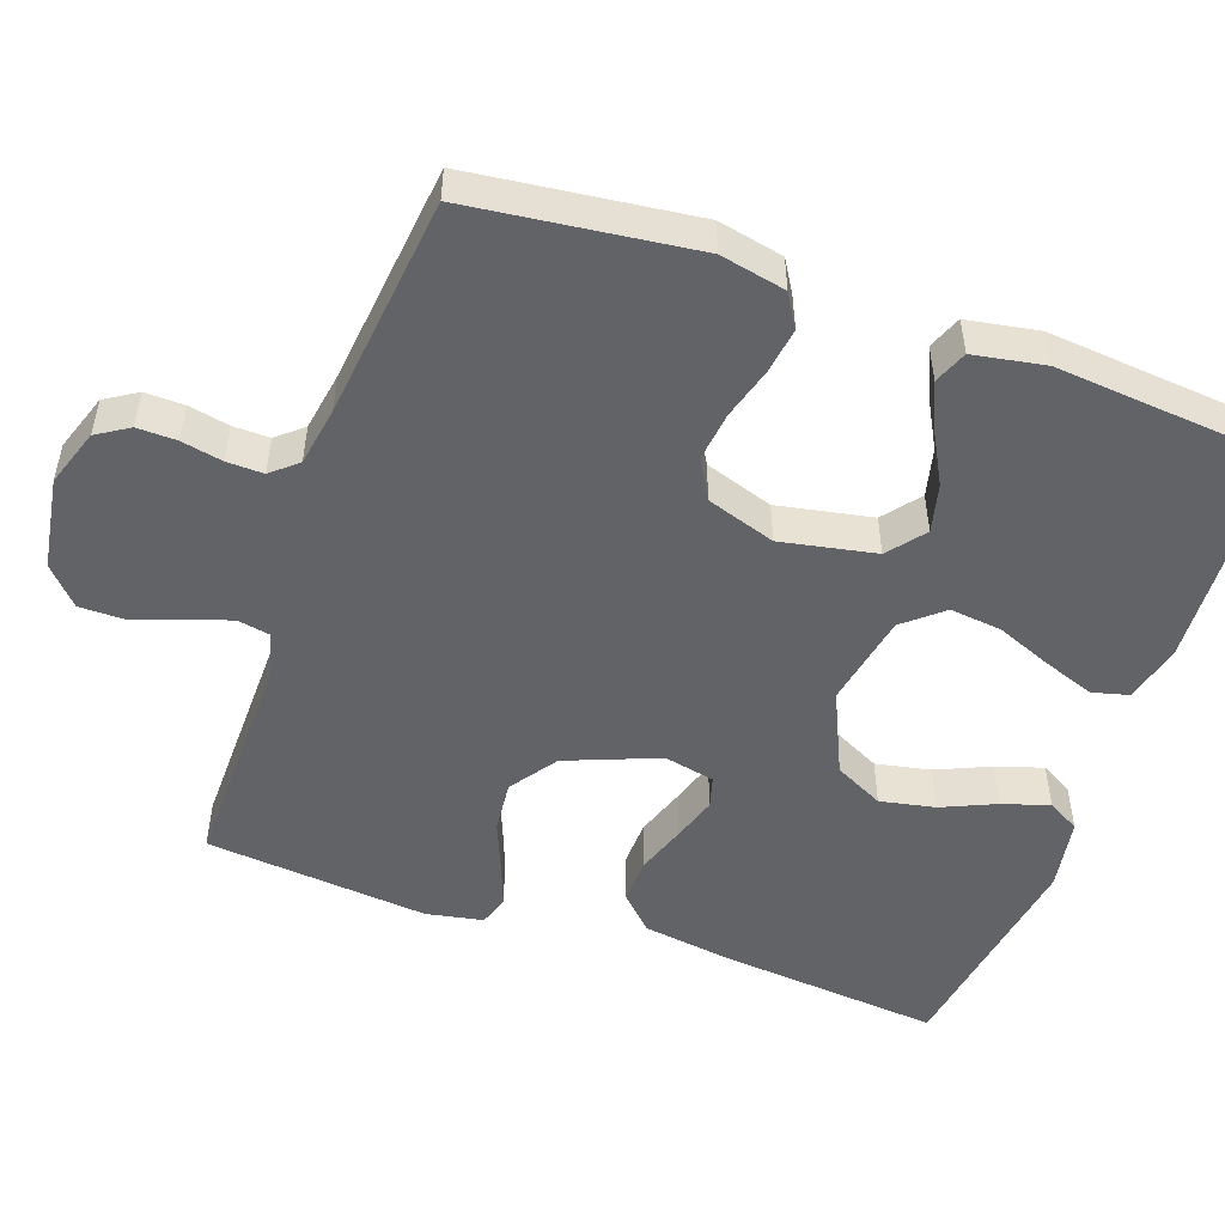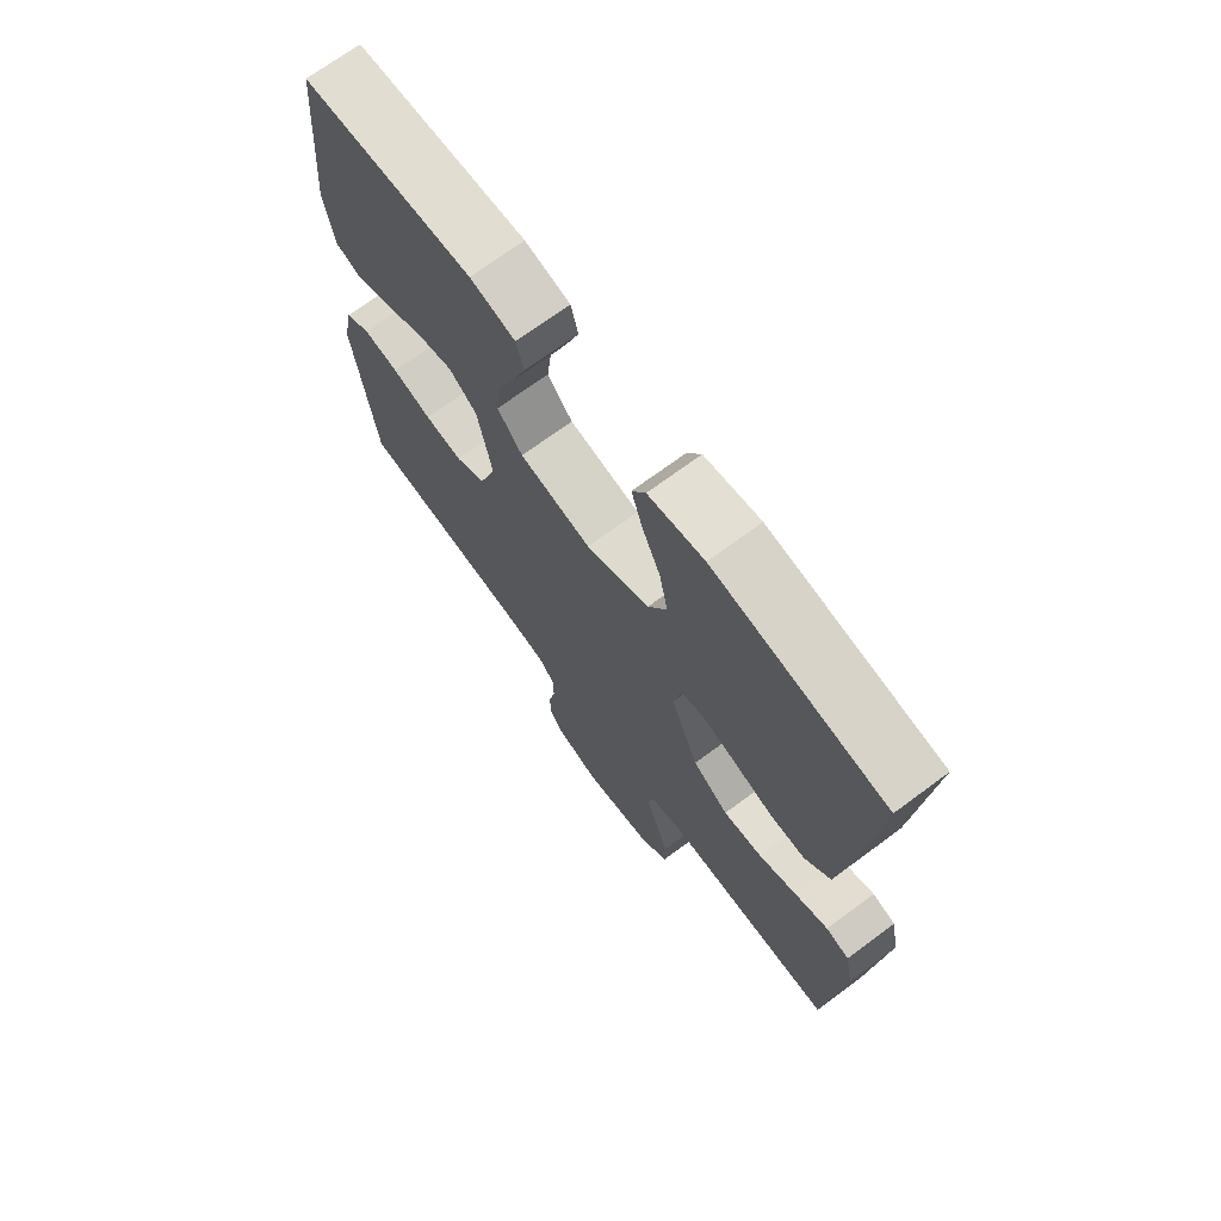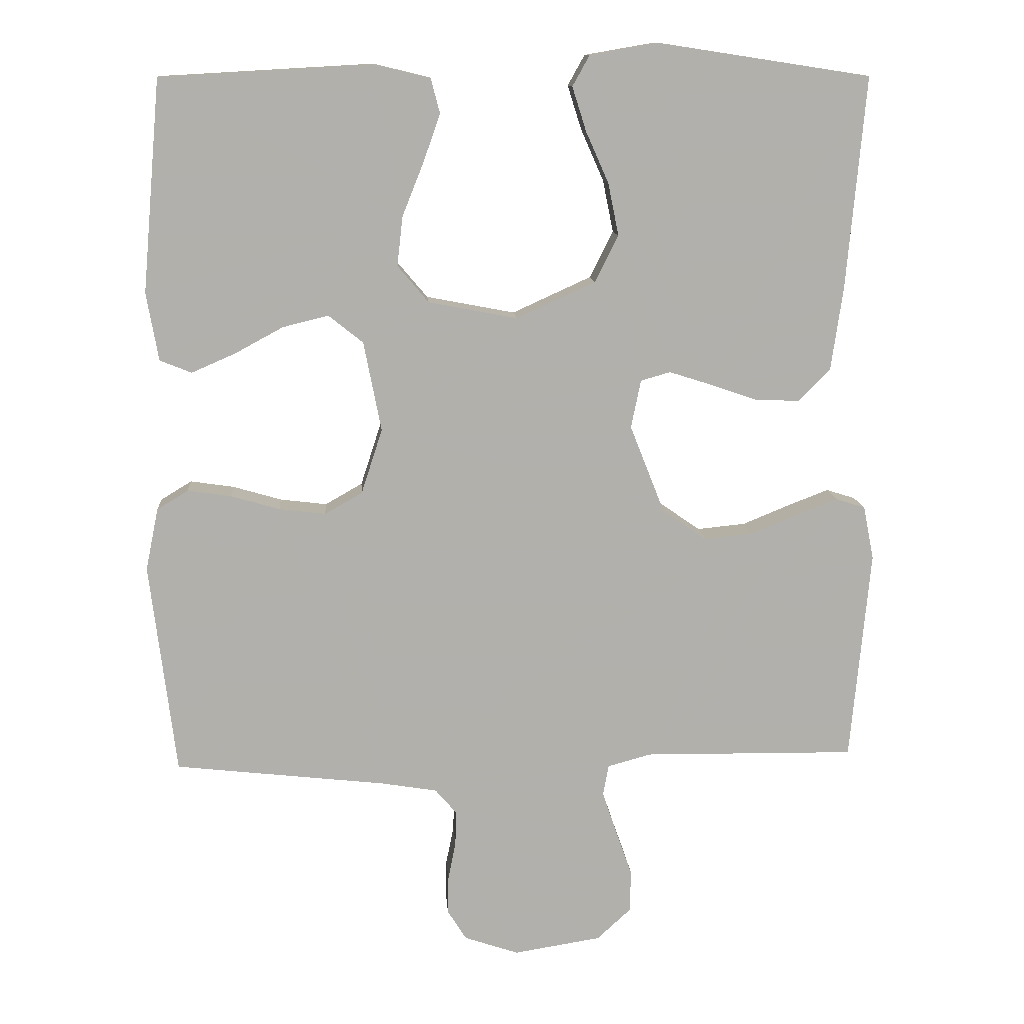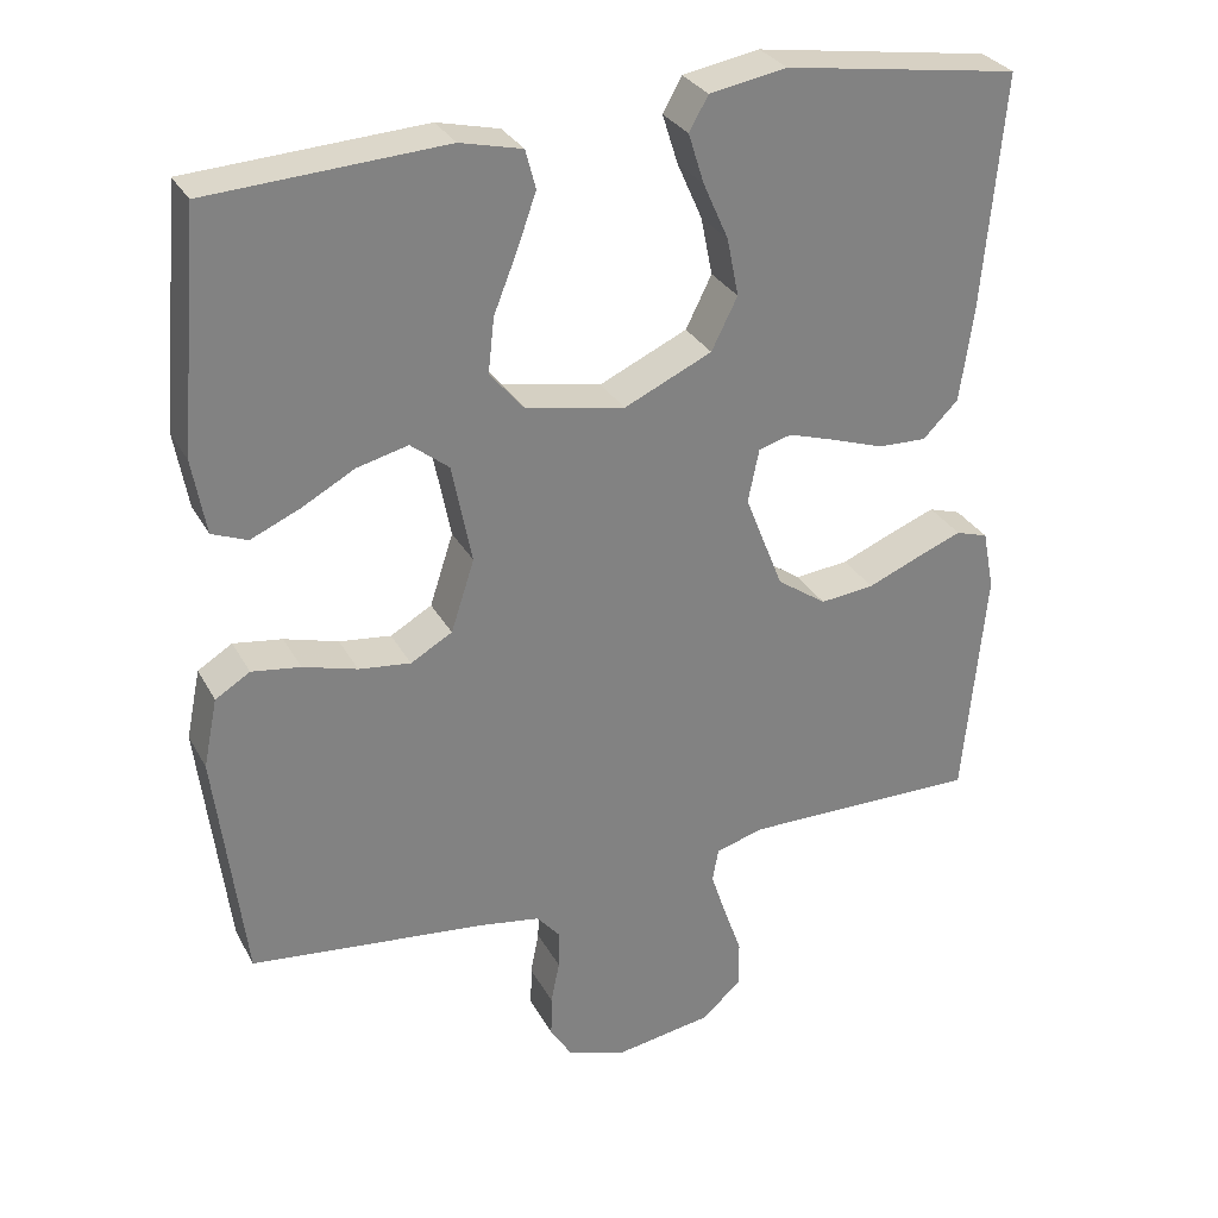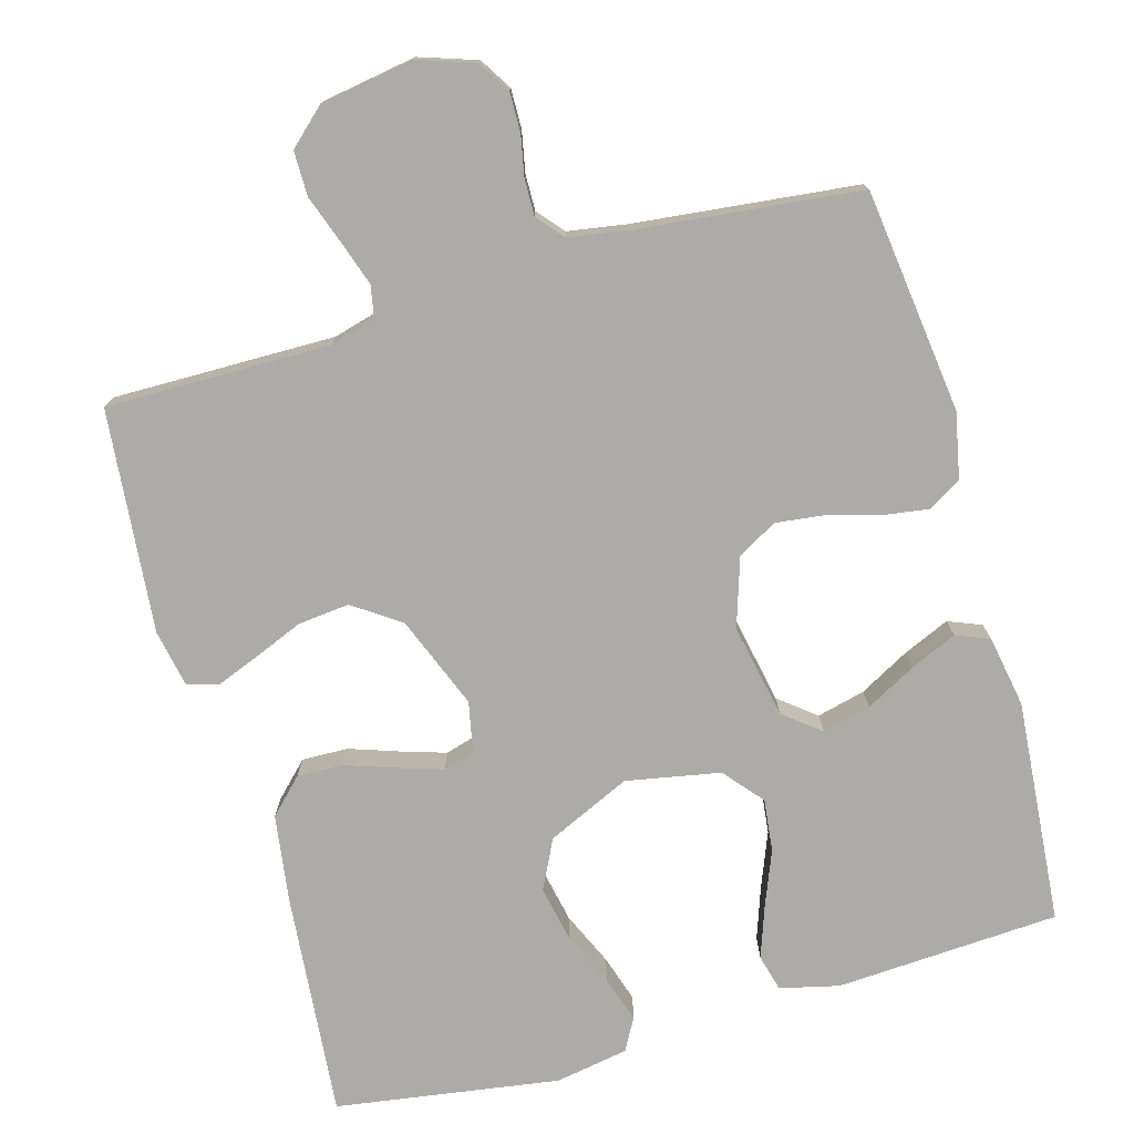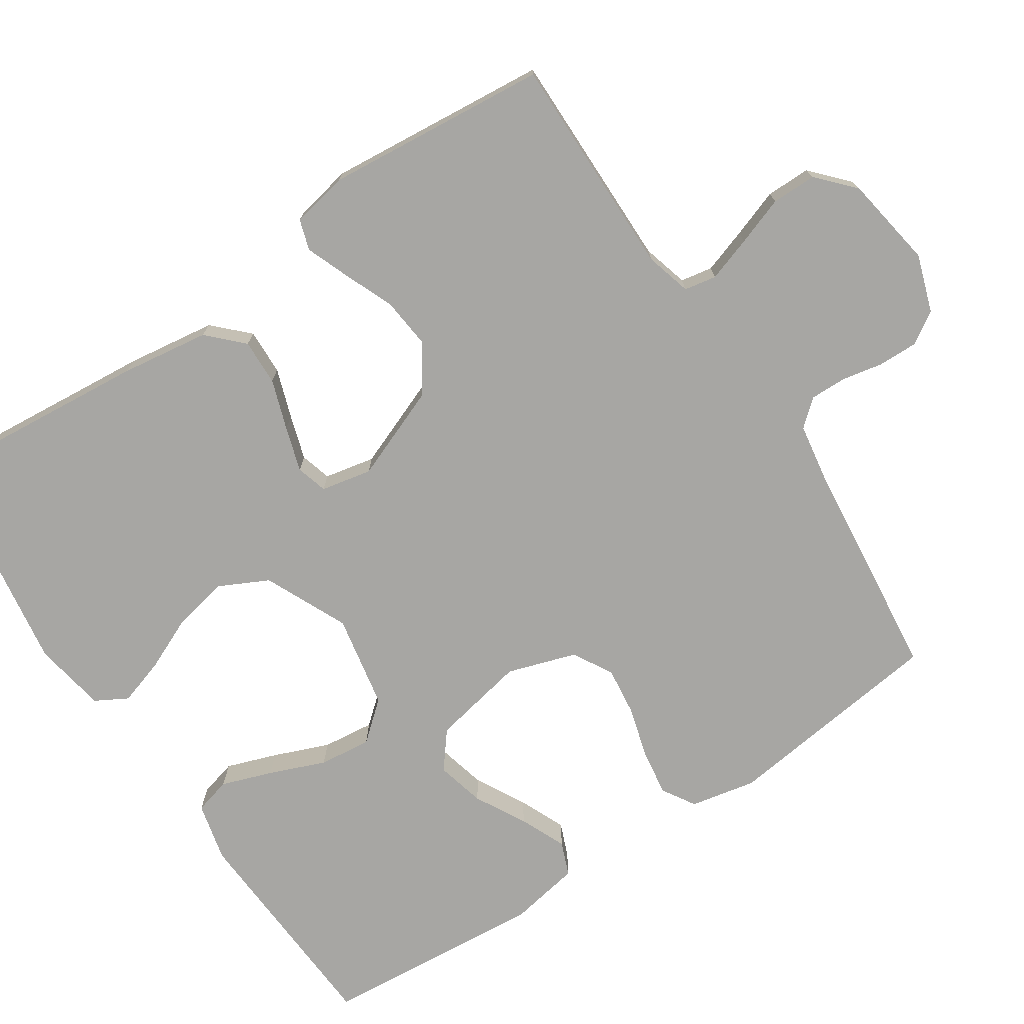
<metadata>
{"format":"obj","ext":"obj","renderer":"f3d","projection":"perspective","resolution":1024,"background":"white","views":[{"elev":-50.8,"azim":-109.6,"up":"+Y"},{"elev":70.8,"azim":53.5,"up":"+Z"},{"elev":11.8,"azim":-4.0,"up":"+Z"},{"elev":30.1,"azim":-24.0,"up":"+Z"},{"elev":-76.2,"azim":-164.1,"up":"+Y"},{"elev":-74.1,"azim":123.6,"up":"+Y"}]}
</metadata>
<code>
v -0.5 0.07 -0.5
v -0.537 0.07 -0.2
v -0.519 0.07 -0.112
v -0.475 0.07 -0.085
v -0.413 0.07 -0.094
v -0.344 0.07 -0.114
v -0.278 0.07 -0.122
v -0.225 0.07 -0.092
v -0.195 0.07 0
v -0.22 0.07 0.127
v -0.269 0.07 0.166
v -0.334 0.07 0.15
v -0.402 0.07 0.113
v -0.464 0.07 0.086
v -0.509 0.07 0.104
v -0.526 0.07 0.2
v -0.5 0.07 0.5
v -0.2 0.07 0.517
v -0.121 0.07 0.498
v -0.108 0.07 0.449
v -0.132 0.07 0.381
v -0.162 0.07 0.306
v -0.17 0.07 0.236
v -0.126 0.07 0.184
v 0 0.07 0.16
v 0.112 0.07 0.211
v 0.145 0.07 0.277
v 0.13 0.07 0.351
v 0.098 0.07 0.423
v 0.078 0.07 0.486
v 0.102 0.07 0.529
v 0.2 0.07 0.546
v 0.5 0.07 0.5
v 0.473 0.07 0.2
v 0.456 0.07 0.081
v 0.411 0.07 0.036
v 0.349 0.07 0.038
v 0.282 0.07 0.061
v 0.222 0.07 0.08
v 0.18 0.07 0.068
v 0.166 0.07 0
v 0.215 0.07 -0.124
v 0.278 0.07 -0.168
v 0.347 0.07 -0.161
v 0.415 0.07 -0.133
v 0.472 0.07 -0.111
v 0.513 0.07 -0.124
v 0.528 0.07 -0.2
v 0.5 0.07 -0.5
v 0.2 0.07 -0.497
v 0.138 0.07 -0.514
v 0.13 0.07 -0.557
v 0.15 0.07 -0.617
v 0.173 0.07 -0.682
v 0.173 0.07 -0.742
v 0.124 0.07 -0.787
v 0 0.07 -0.807
v -0.077 0.07 -0.781
v -0.104 0.07 -0.738
v -0.103 0.07 -0.685
v -0.092 0.07 -0.63
v -0.091 0.07 -0.581
v -0.121 0.07 -0.546
v -0.2 0.07 -0.533
v -0.5 0 -0.5
v -0.537 0 -0.2
v -0.519 0 -0.112
v -0.475 0 -0.085
v -0.413 0 -0.094
v -0.344 0 -0.114
v -0.278 0 -0.122
v -0.225 0 -0.092
v -0.195 0 0
v -0.22 0 0.127
v -0.269 0 0.166
v -0.334 0 0.15
v -0.402 0 0.113
v -0.464 0 0.086
v -0.509 0 0.104
v -0.526 0 0.2
v -0.5 0 0.5
v -0.2 0 0.517
v -0.121 0 0.498
v -0.108 0 0.449
v -0.132 0 0.381
v -0.162 0 0.306
v -0.17 0 0.236
v -0.126 0 0.184
v 0 0 0.16
v 0.112 0 0.211
v 0.145 0 0.277
v 0.13 0 0.351
v 0.098 0 0.423
v 0.078 0 0.486
v 0.102 0 0.529
v 0.2 0 0.546
v 0.5 0 0.5
v 0.473 0 0.2
v 0.456 0 0.081
v 0.411 0 0.036
v 0.349 0 0.038
v 0.282 0 0.061
v 0.222 0 0.08
v 0.18 0 0.068
v 0.166 0 0
v 0.215 0 -0.124
v 0.278 0 -0.168
v 0.347 0 -0.161
v 0.415 0 -0.133
v 0.472 0 -0.111
v 0.513 0 -0.124
v 0.528 0 -0.2
v 0.5 0 -0.5
v 0.2 0 -0.497
v 0.138 0 -0.514
v 0.13 0 -0.557
v 0.15 0 -0.617
v 0.173 0 -0.682
v 0.173 0 -0.742
v 0.124 0 -0.787
v 0 0 -0.807
v -0.077 0 -0.781
v -0.104 0 -0.738
v -0.103 0 -0.685
v -0.092 0 -0.63
v -0.091 0 -0.581
v -0.121 0 -0.546
v -0.2 0 -0.533
f 59 60 61
f 58 59 61
f 57 58 61
f 56 57 61
f 55 56 61
f 54 55 61
f 53 54 61
f 52 53 61 62
f 51 52 62 63
f 48 49 50
f 47 48 50
f 46 47 50
f 45 46 50
f 44 45 50
f 51 63 64
f 50 51 64
f 44 50 64
f 43 44 64
f 36 37 38
f 35 36 38
f 34 35 38
f 33 34 38
f 32 33 38
f 31 32 38
f 30 31 38
f 29 30 38
f 28 29 38
f 27 28 38 39
f 26 27 39 40
f 20 21 22
f 19 20 22
f 18 19 22
f 17 18 22
f 16 17 22
f 15 16 22
f 14 15 22
f 13 14 22
f 12 13 22
f 11 12 22 23
f 10 11 23 24
f 4 5 6
f 3 4 6
f 2 3 6
f 1 2 6
f 64 1 6
f 64 6 7
f 64 7 8
f 43 64 8
f 42 43 8
f 41 42 8 9
f 40 41 9
f 26 40 9
f 25 26 9
f 9 10 24 25
f 125 124 123
f 125 123 122
f 125 122 121
f 125 121 120
f 125 120 119
f 125 119 118
f 125 118 117
f 126 125 117 116
f 127 126 116 115
f 114 113 112
f 114 112 111
f 114 111 110
f 114 110 109
f 114 109 108
f 128 127 115
f 128 115 114
f 128 114 108
f 128 108 107
f 102 101 100
f 102 100 99
f 102 99 98
f 102 98 97
f 102 97 96
f 102 96 95
f 102 95 94
f 102 94 93
f 102 93 92
f 103 102 92 91
f 104 103 91 90
f 86 85 84
f 86 84 83
f 86 83 82
f 86 82 81
f 86 81 80
f 86 80 79
f 86 79 78
f 86 78 77
f 86 77 76
f 87 86 76 75
f 88 87 75 74
f 70 69 68
f 70 68 67
f 70 67 66
f 70 66 65
f 70 65 128
f 71 70 128
f 72 71 128
f 72 128 107
f 72 107 106
f 73 72 106 105
f 73 105 104
f 73 104 90
f 73 90 89
f 89 88 74 73
f 1 65 66 2
f 2 66 67 3
f 3 67 68 4
f 4 68 69 5
f 5 69 70 6
f 6 70 71 7
f 7 71 72 8
f 8 72 73 9
f 9 73 74 10
f 10 74 75 11
f 11 75 76 12
f 12 76 77 13
f 13 77 78 14
f 14 78 79 15
f 15 79 80 16
f 16 80 81 17
f 17 81 82 18
f 18 82 83 19
f 19 83 84 20
f 20 84 85 21
f 21 85 86 22
f 22 86 87 23
f 23 87 88 24
f 24 88 89 25
f 25 89 90 26
f 26 90 91 27
f 27 91 92 28
f 28 92 93 29
f 29 93 94 30
f 30 94 95 31
f 31 95 96 32
f 32 96 97 33
f 33 97 98 34
f 34 98 99 35
f 35 99 100 36
f 36 100 101 37
f 37 101 102 38
f 38 102 103 39
f 39 103 104 40
f 40 104 105 41
f 41 105 106 42
f 42 106 107 43
f 43 107 108 44
f 44 108 109 45
f 45 109 110 46
f 46 110 111 47
f 47 111 112 48
f 48 112 113 49
f 49 113 114 50
f 50 114 115 51
f 51 115 116 52
f 52 116 117 53
f 53 117 118 54
f 54 118 119 55
f 55 119 120 56
f 56 120 121 57
f 57 121 122 58
f 58 122 123 59
f 59 123 124 60
f 60 124 125 61
f 61 125 126 62
f 62 126 127 63
f 63 127 128 64
f 64 128 65 1

</code>
